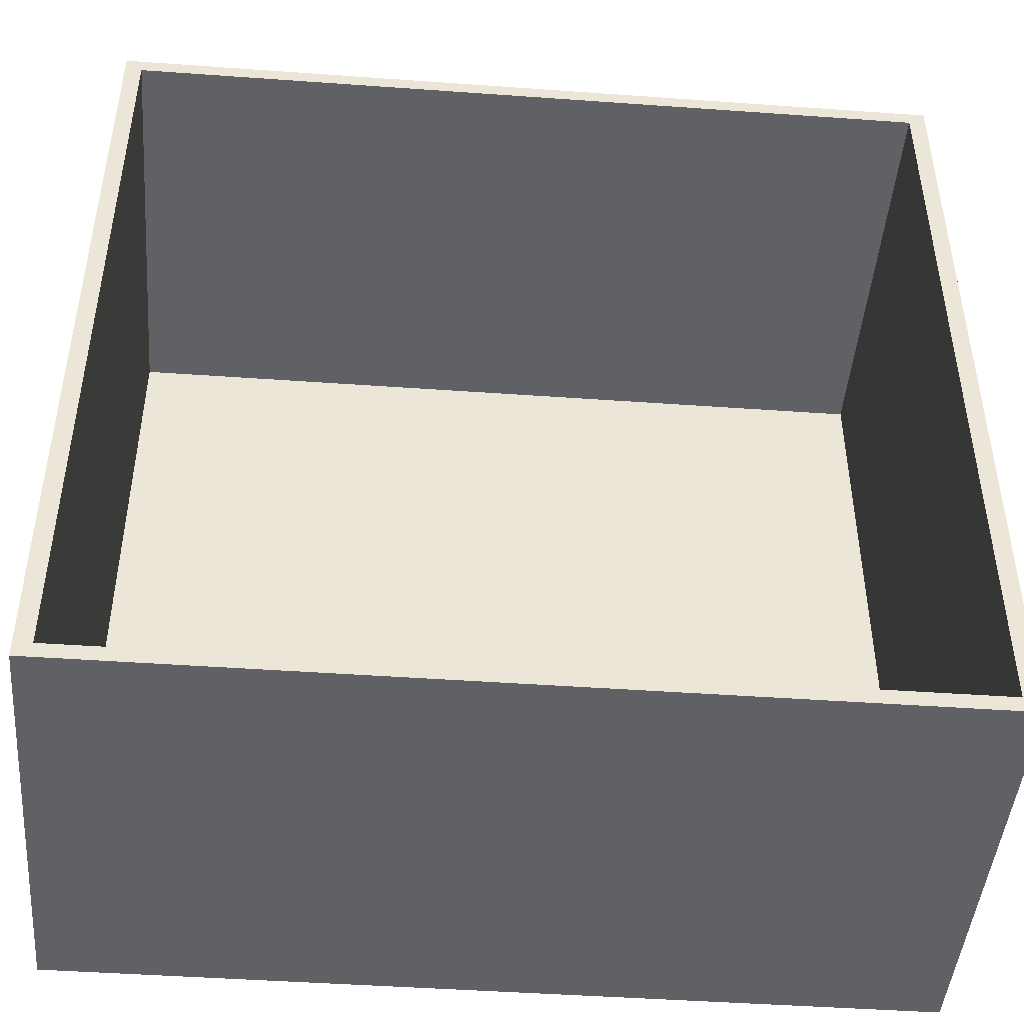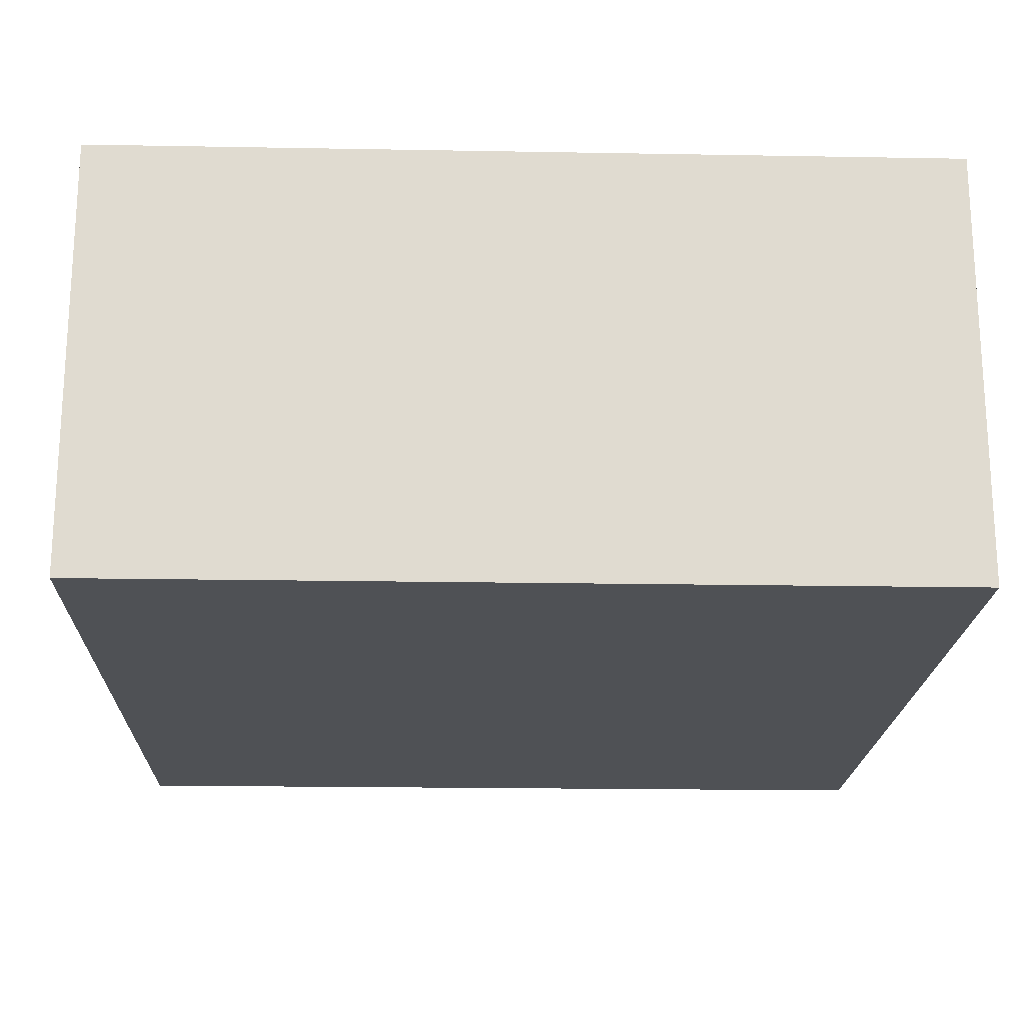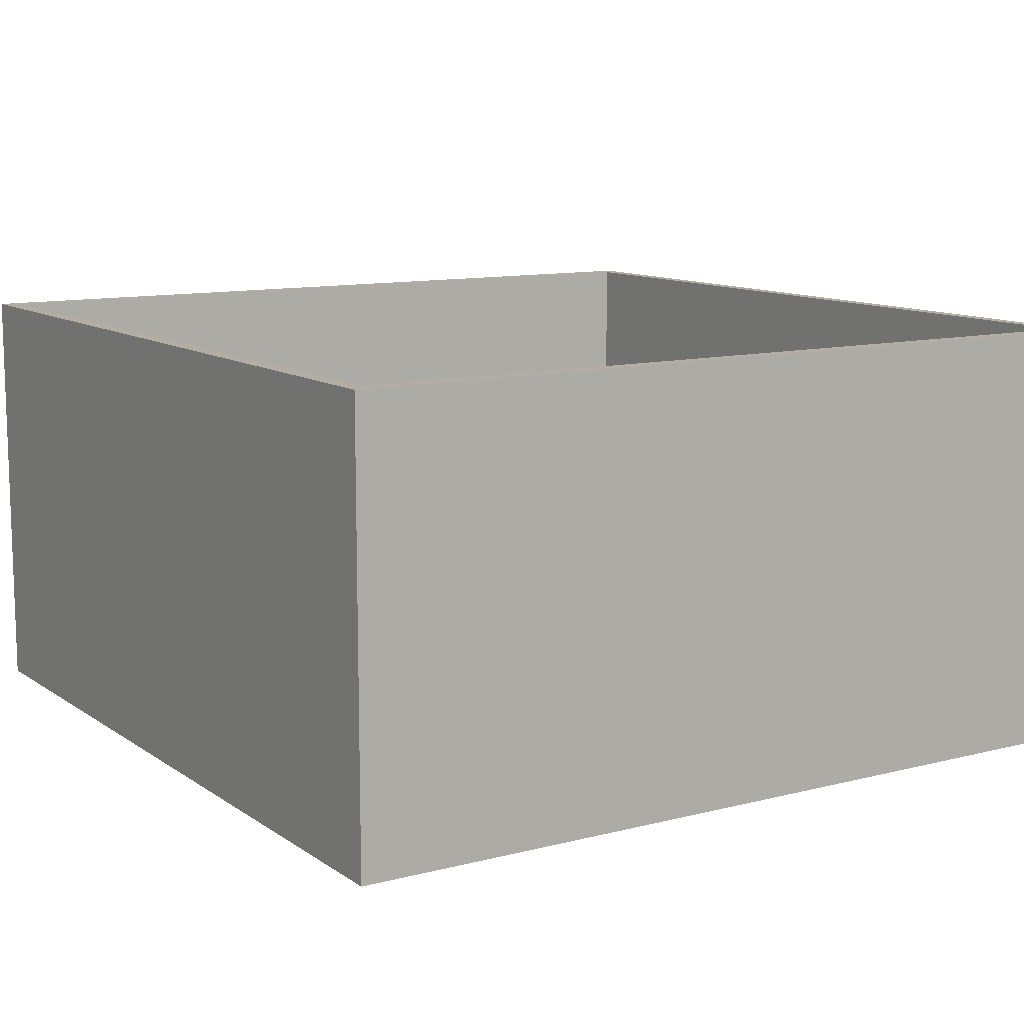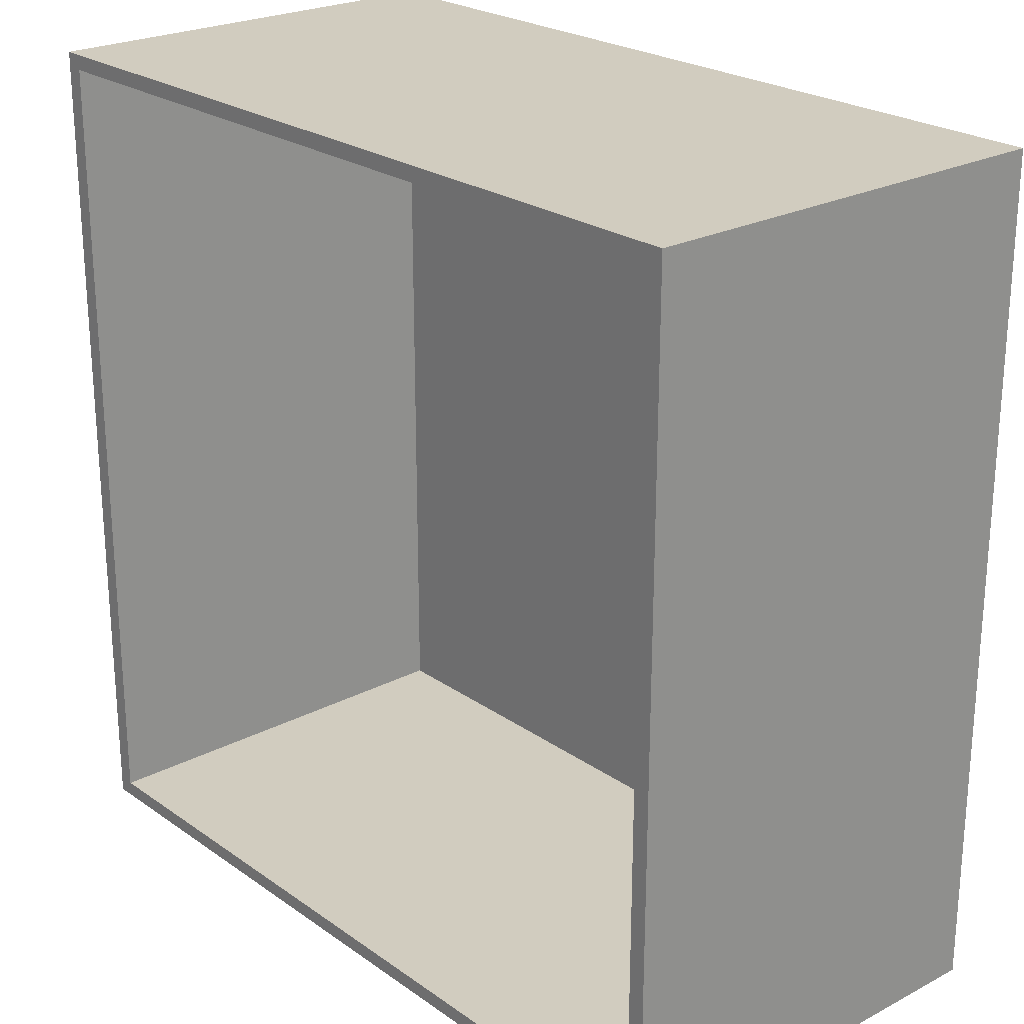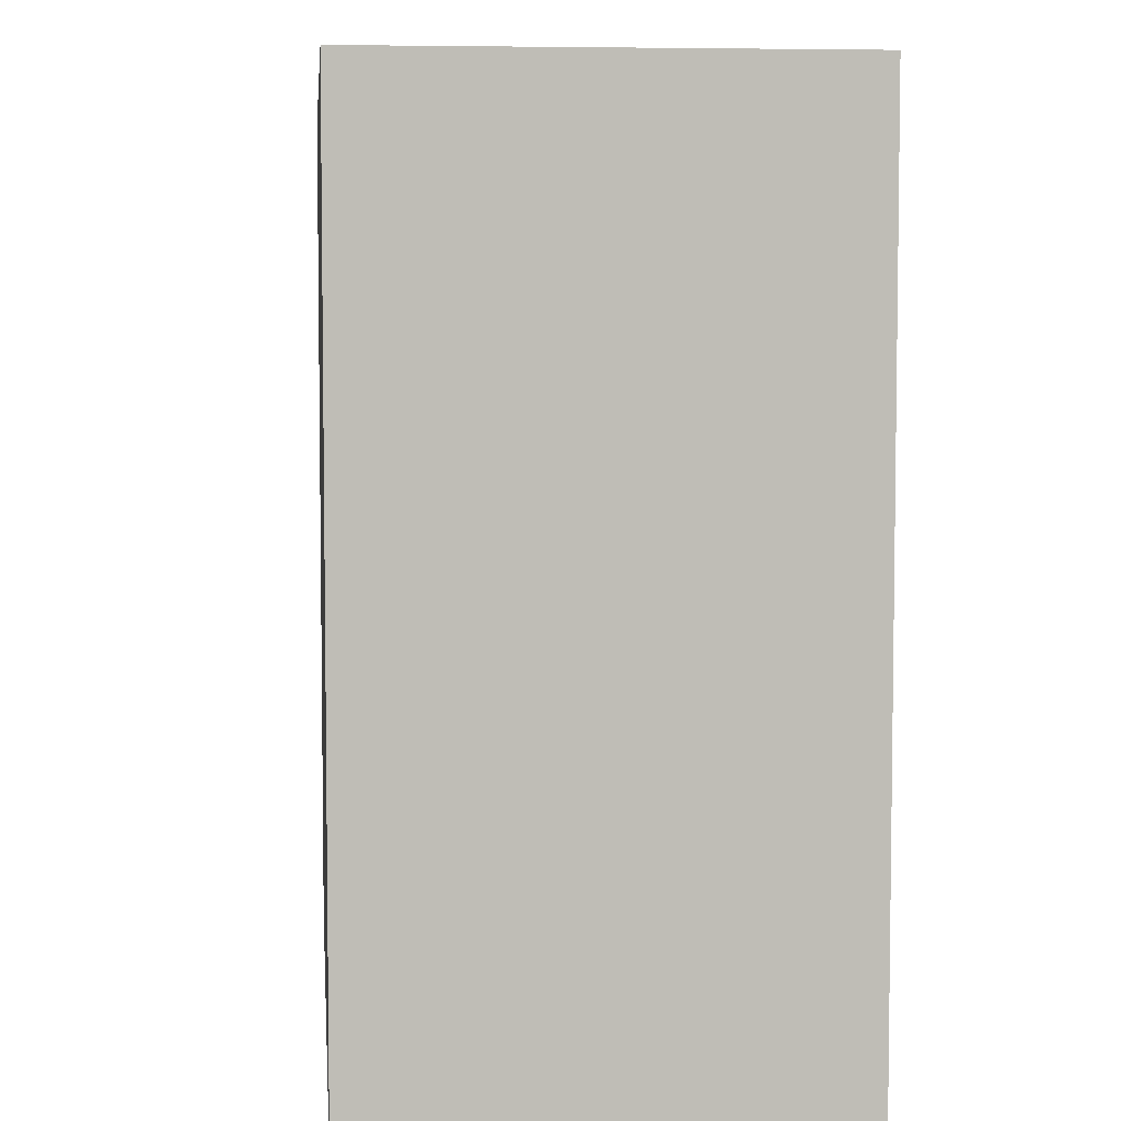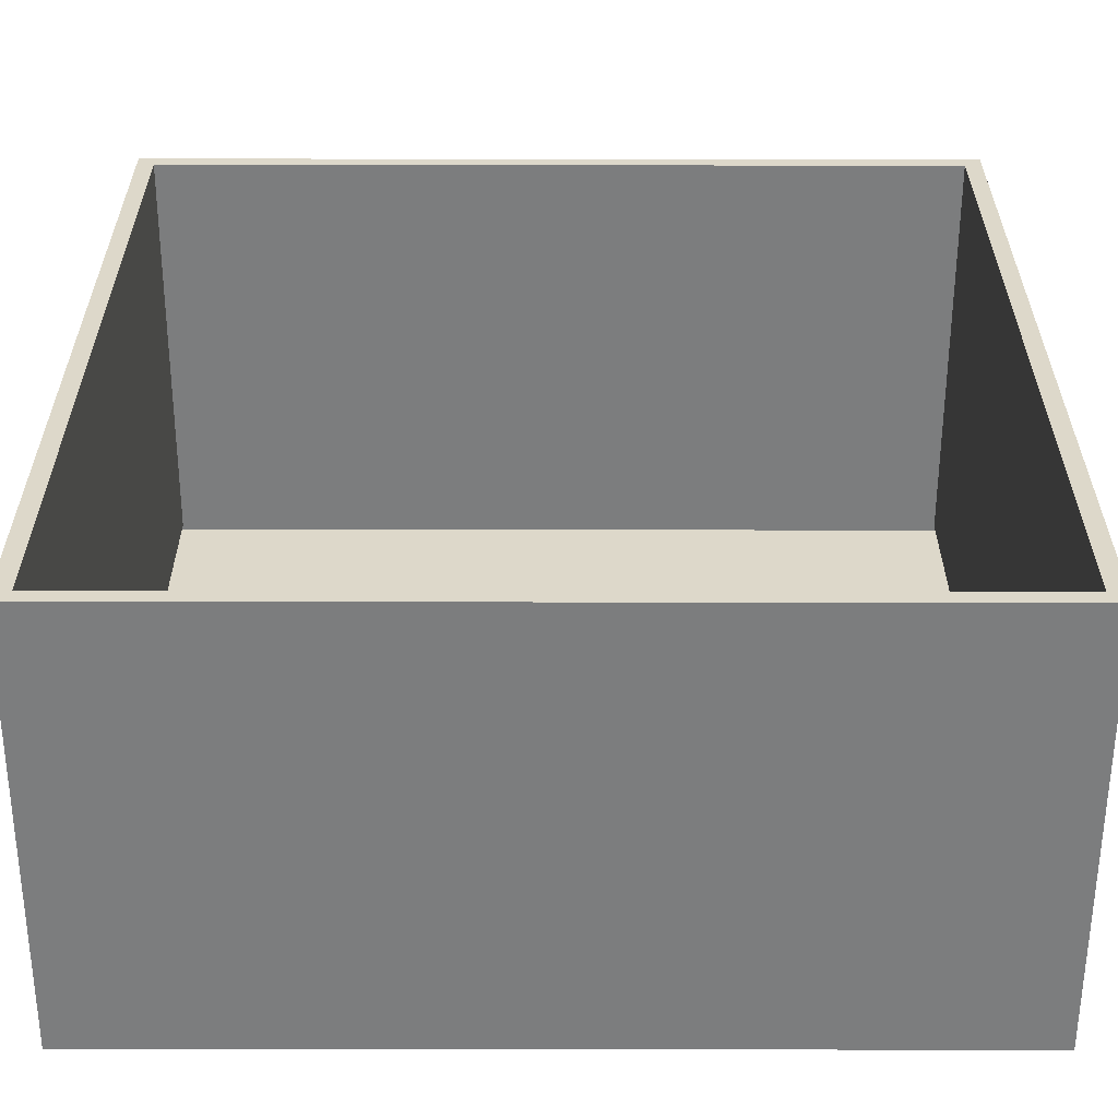
<metadata>
{"format":"obj","ext":"obj","renderer":"f3d","projection":"perspective","resolution":1024,"background":"white","views":[{"elev":-45.7,"azim":175.3,"up":"+Z"},{"elev":-19.5,"azim":-1.9,"up":"+Y"},{"elev":11.0,"azim":57.7,"up":"+Y"},{"elev":23.8,"azim":-130.9,"up":"+Z"},{"elev":5.4,"azim":84.7,"up":"+Z"},{"elev":-59.0,"azim":179.9,"up":"+Z"}]}
</metadata>
<code>
o Wall_Plane.004
v -3.245 -0.6583 -3.245
v -3.382 -0.7701 -3.367
v -3.245 2.682 -3.245
v -3.382 2.682 -3.367
v 3.245 -0.6583 -3.245
v 3.382 -0.7701 -3.367
v 3.245 2.682 -3.245
v 3.382 2.682 -3.367
v -3.245 -0.6583 3.245
v -3.382 -0.7701 3.367
v -3.245 2.682 3.245
v -3.382 2.682 3.367
v 3.245 -0.6583 3.245
v 3.382 -0.7701 3.367
v 3.245 2.682 3.245
v 3.382 2.682 3.367
f 5 13 15 7
f 15 16 8 7
f 8 4 2 6
f 5 7 3 1
f 10 2 4 12
f 11 12 4 3
f 6 14 10 2
f 14 6 8 16
f 3 4 8 7
f 16 14 10 12
f 13 9 11 15
f 11 15 16 12
f 1 9 11 3

</code>
